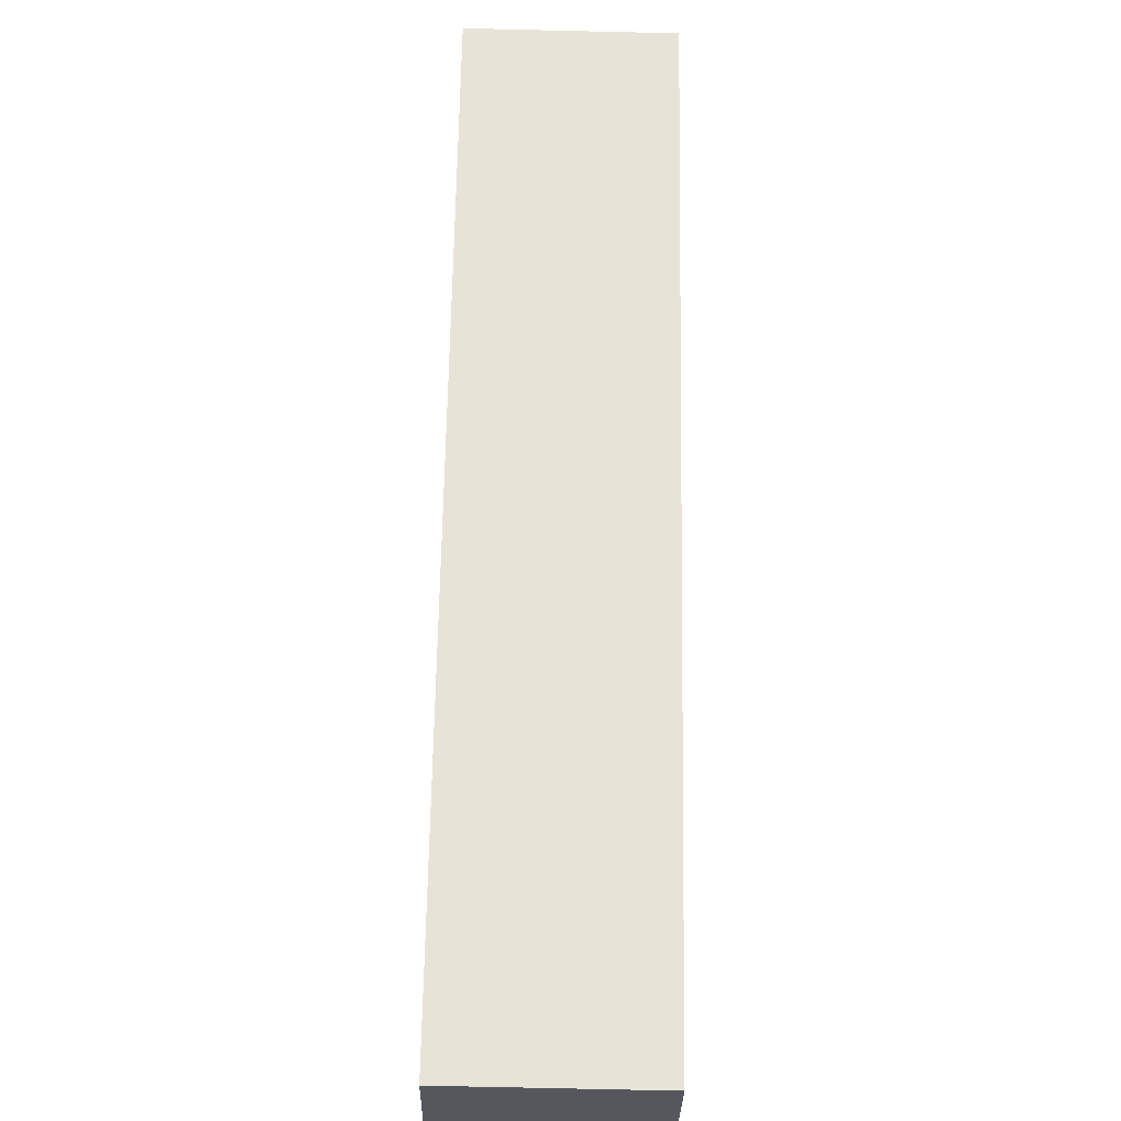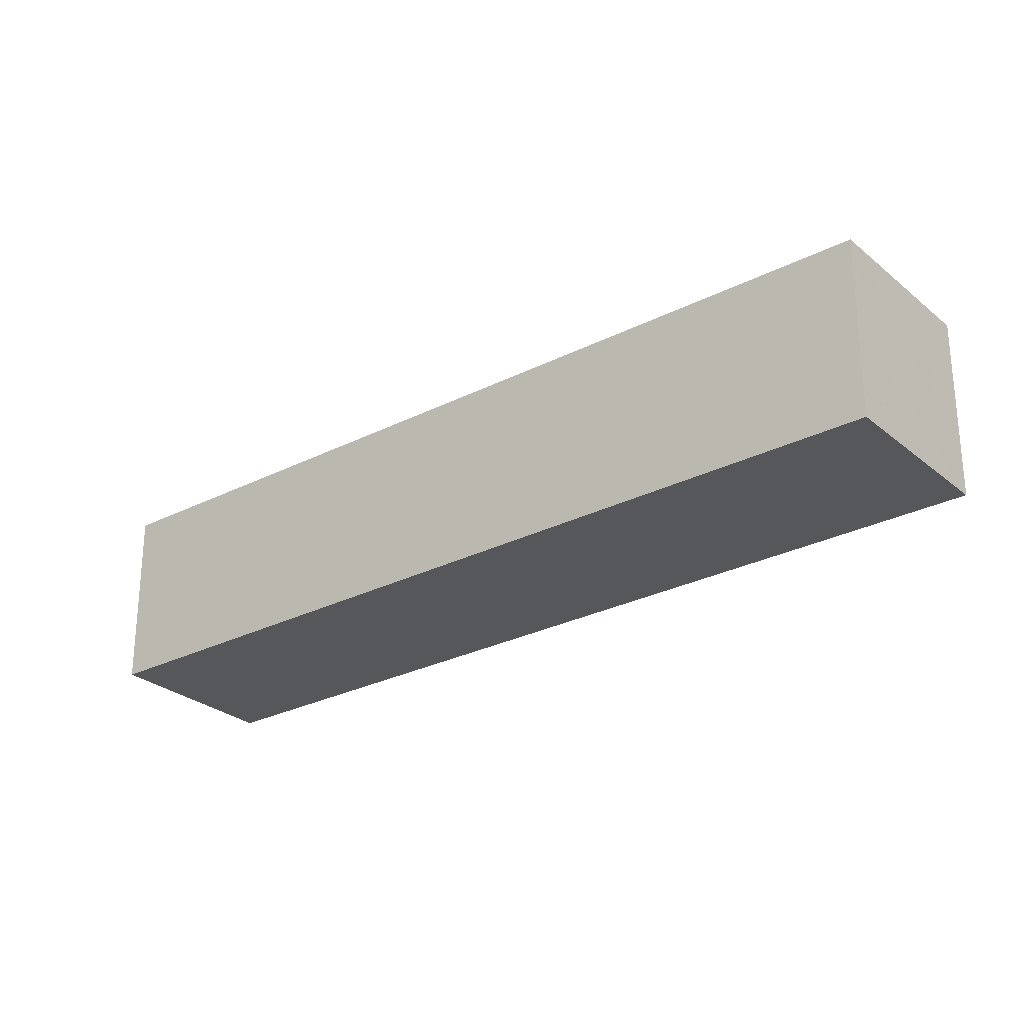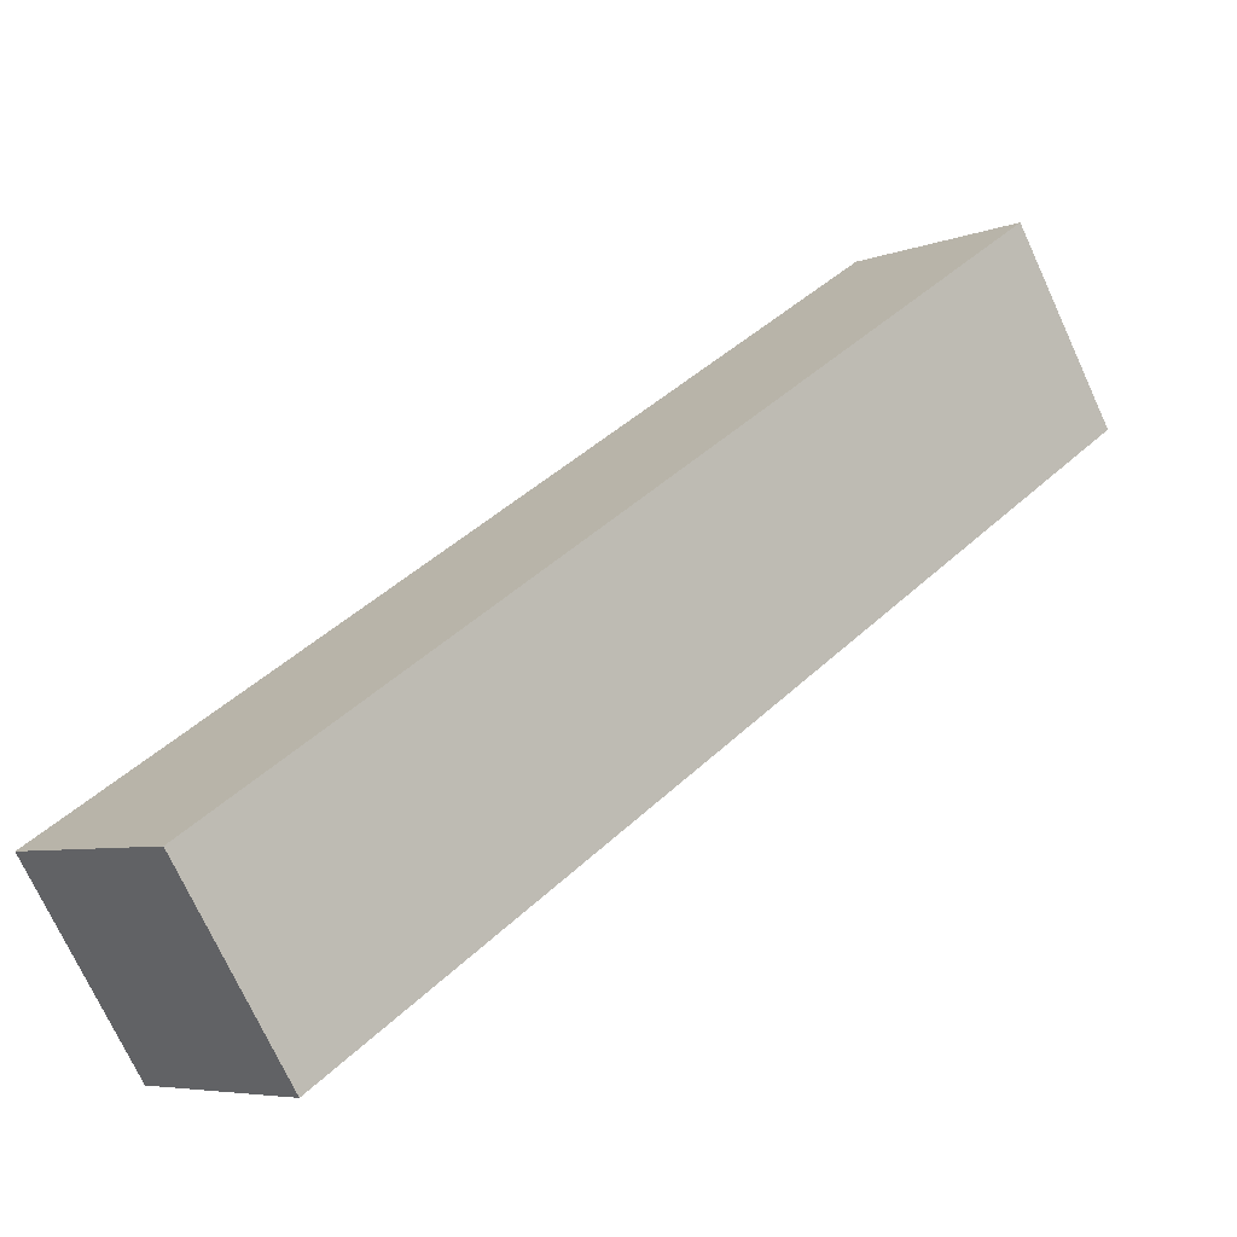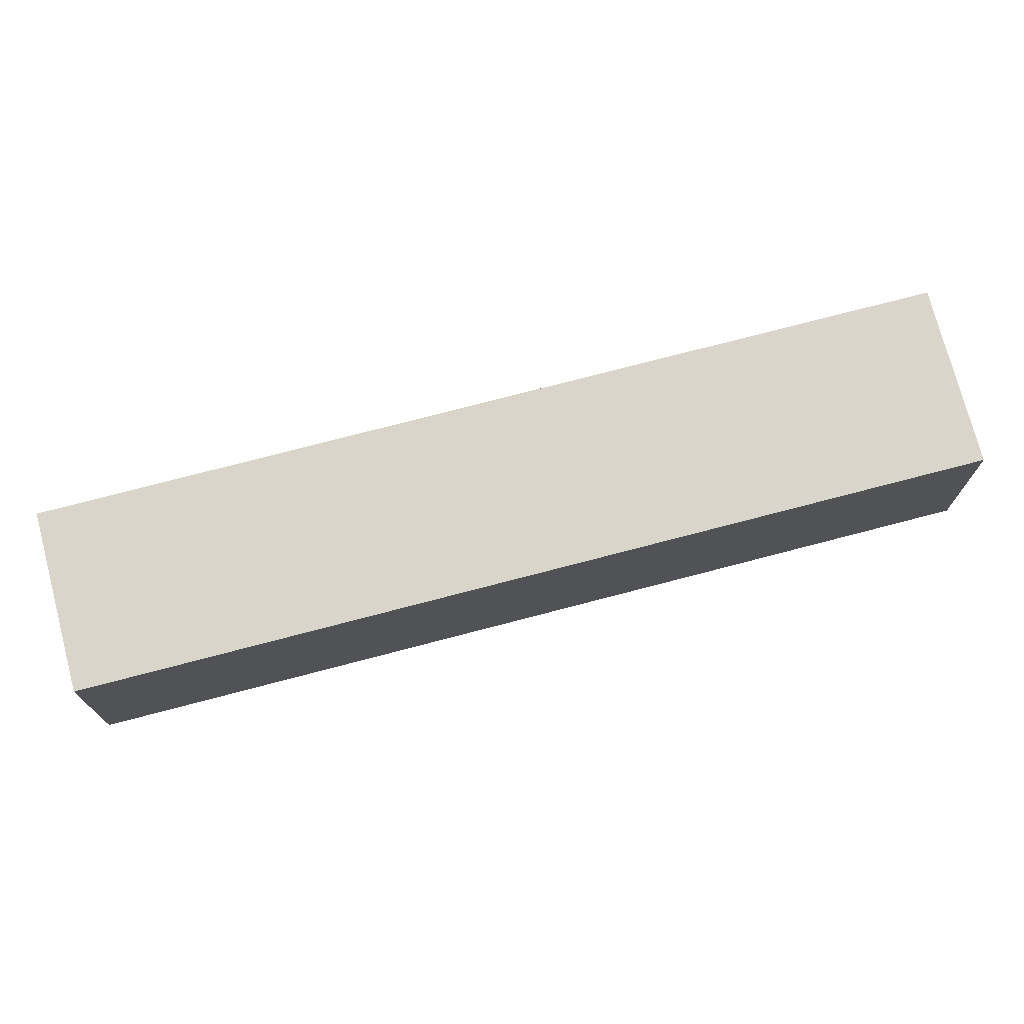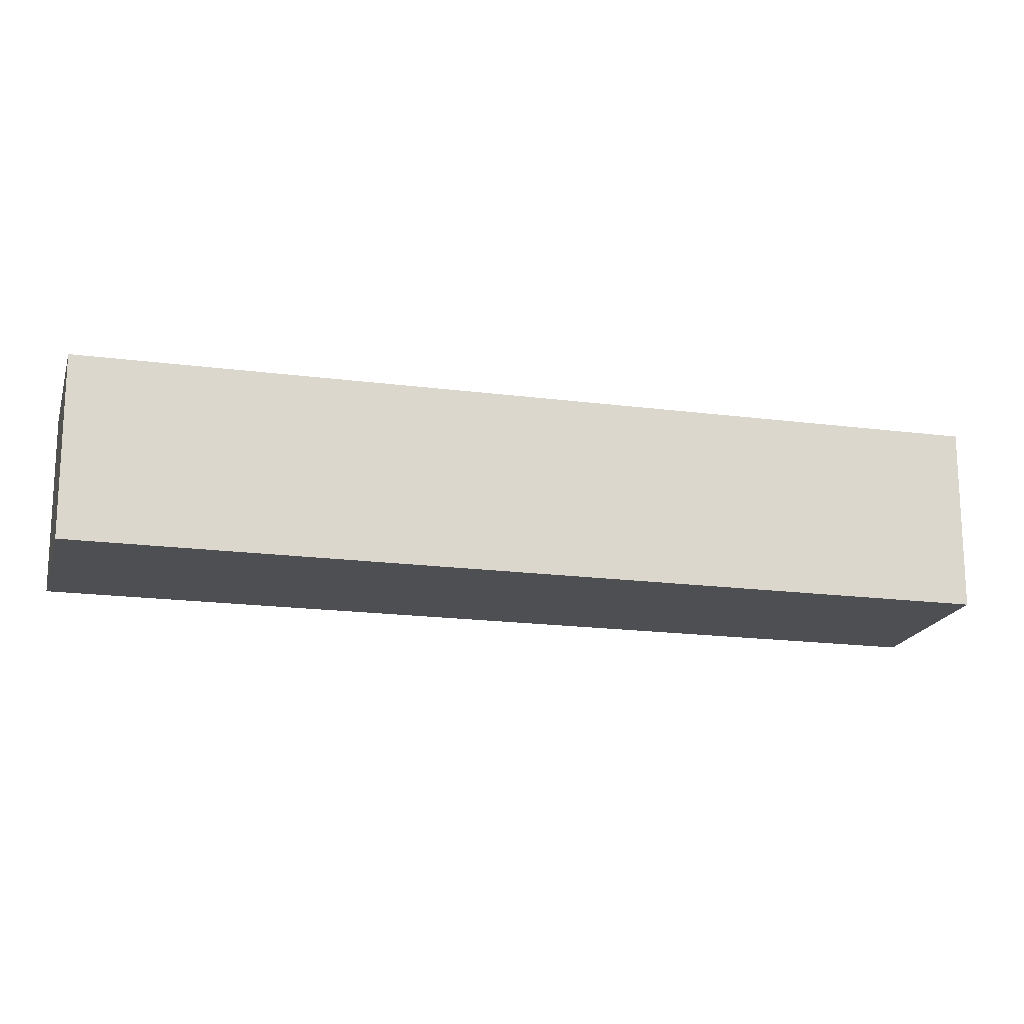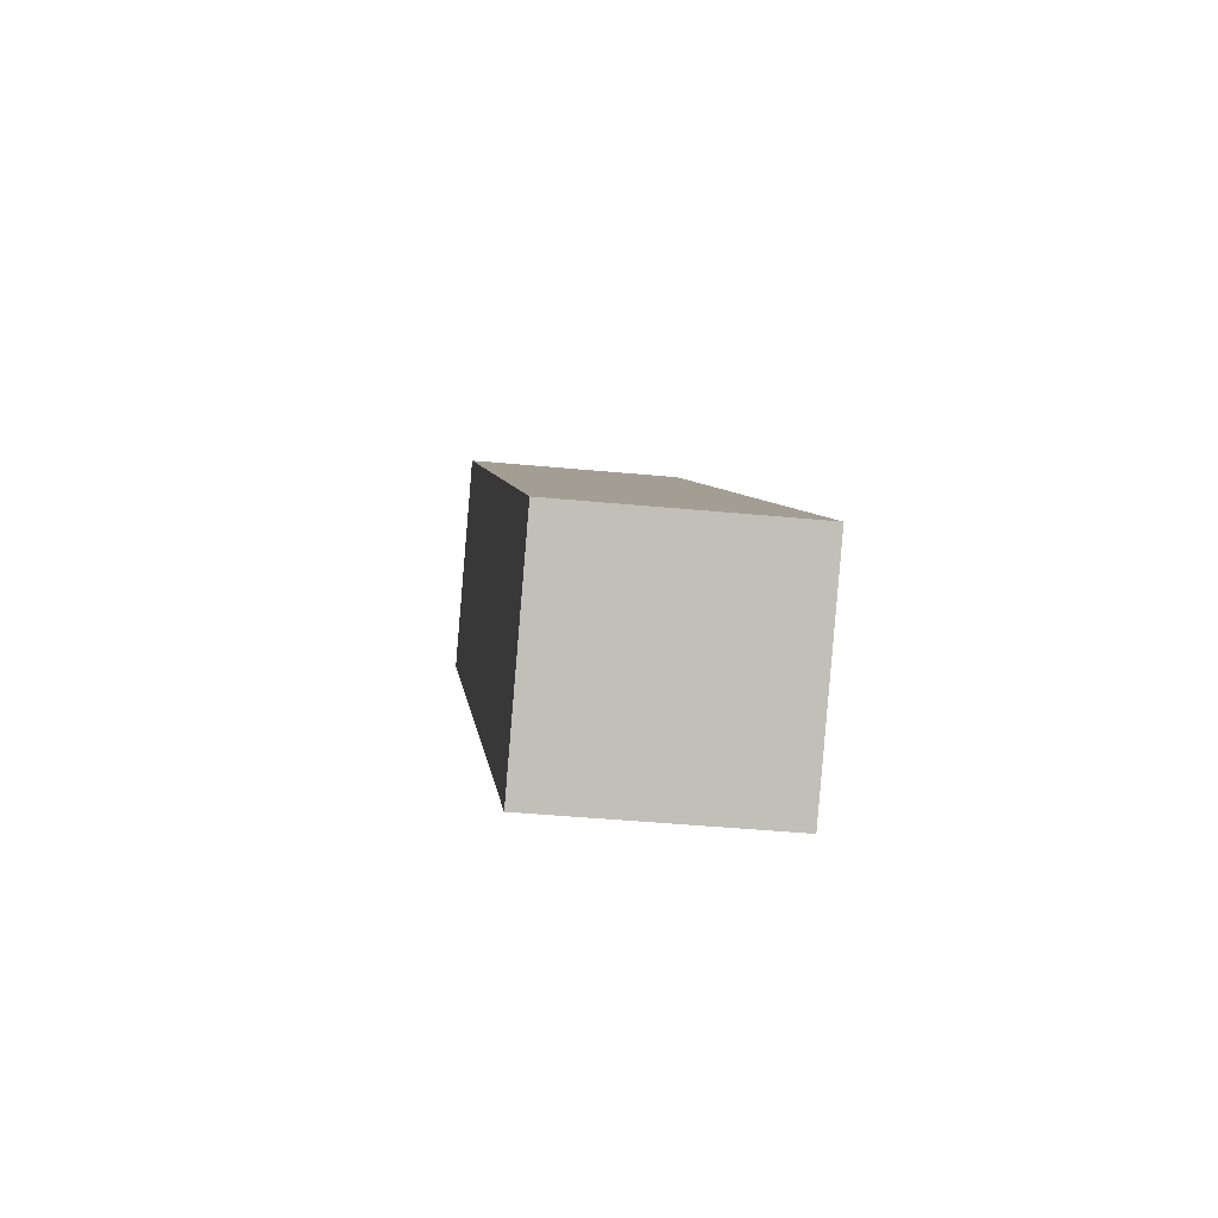
<metadata>
{"format":"obj","ext":"obj","renderer":"f3d","projection":"perspective","resolution":1024,"background":"white","views":[{"elev":-72.4,"azim":-91.3,"up":"+Y"},{"elev":-27.3,"azim":173.2,"up":"+Z"},{"elev":-73.1,"azim":-155.3,"up":"+Y"},{"elev":74.2,"azim":-59.7,"up":"+Z"},{"elev":-18.0,"azim":-59.4,"up":"+Z"},{"elev":-41.0,"azim":83.3,"up":"+Y"}]}
</metadata>
<code>
o obj_0
v 6.229 		28.12 		6
v 13.3 		21.05 		6
v 13.3 		21.05 		4
v 6.229 		28.12 		4
v 4.815 		26.71 		4
v 11.89 		19.64 		4
v 11.89 		19.64 		6
v 4.815 		26.71 		6
g group_0_2829873
f 1 2 3
f 1 3 4
f 5 6 7
f 5 7 8
f 4 5 8
f 4 8 1
f 2 7 6
f 2 6 3
f 6 5 3
f 4 3 5
f 8 7 2
f 8 2 1

</code>
